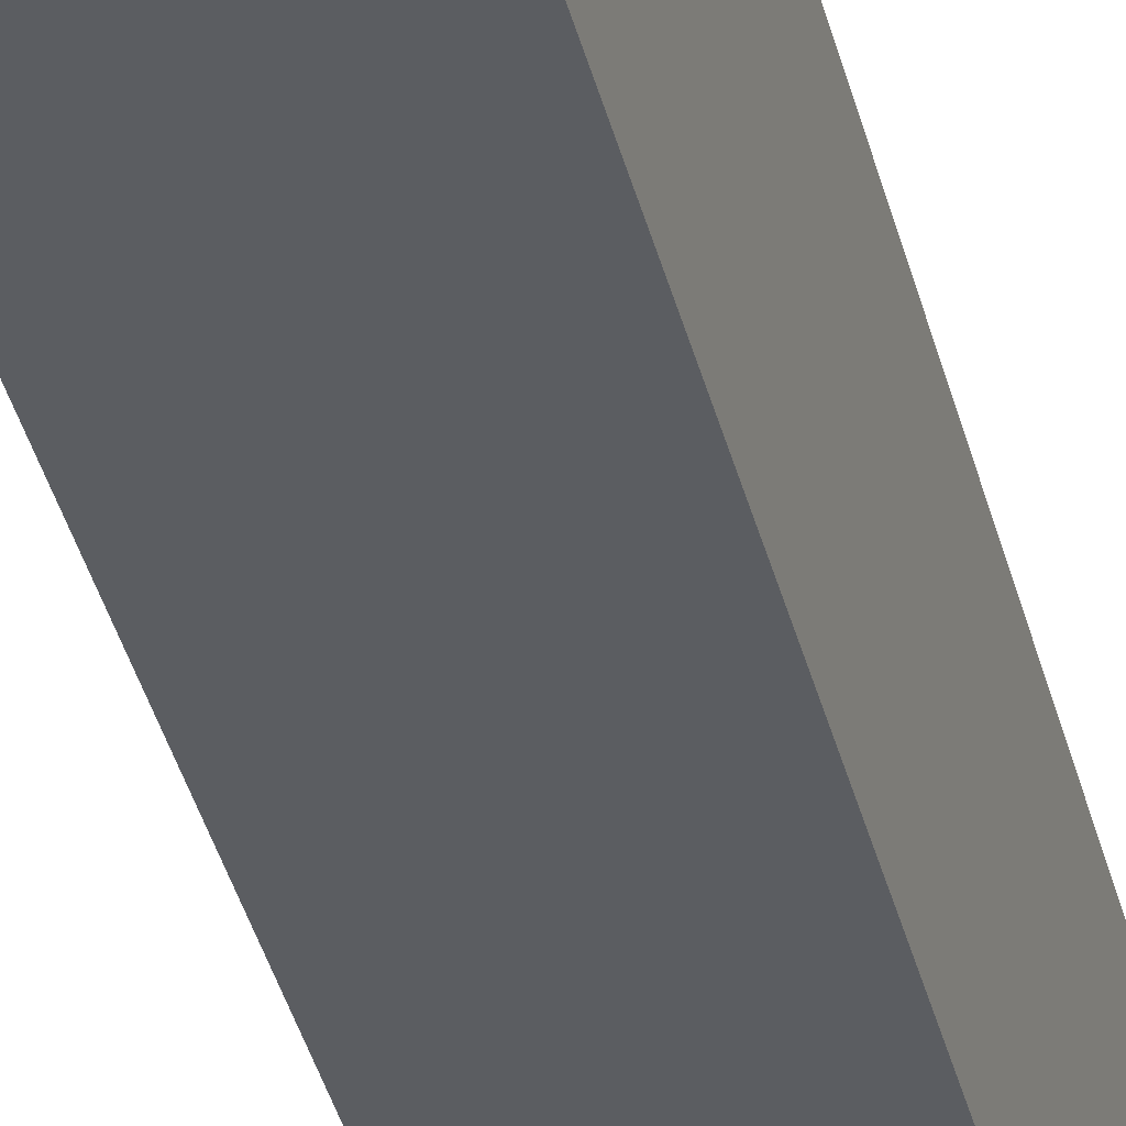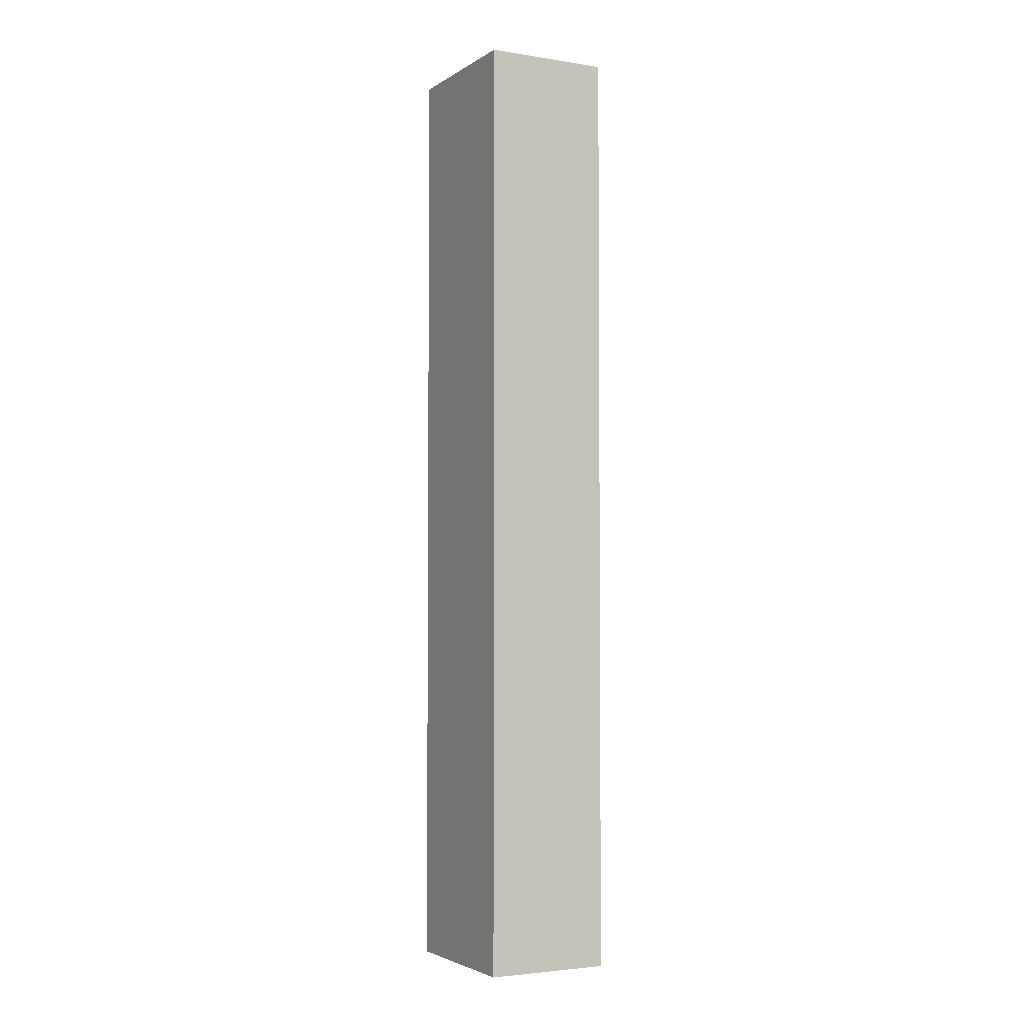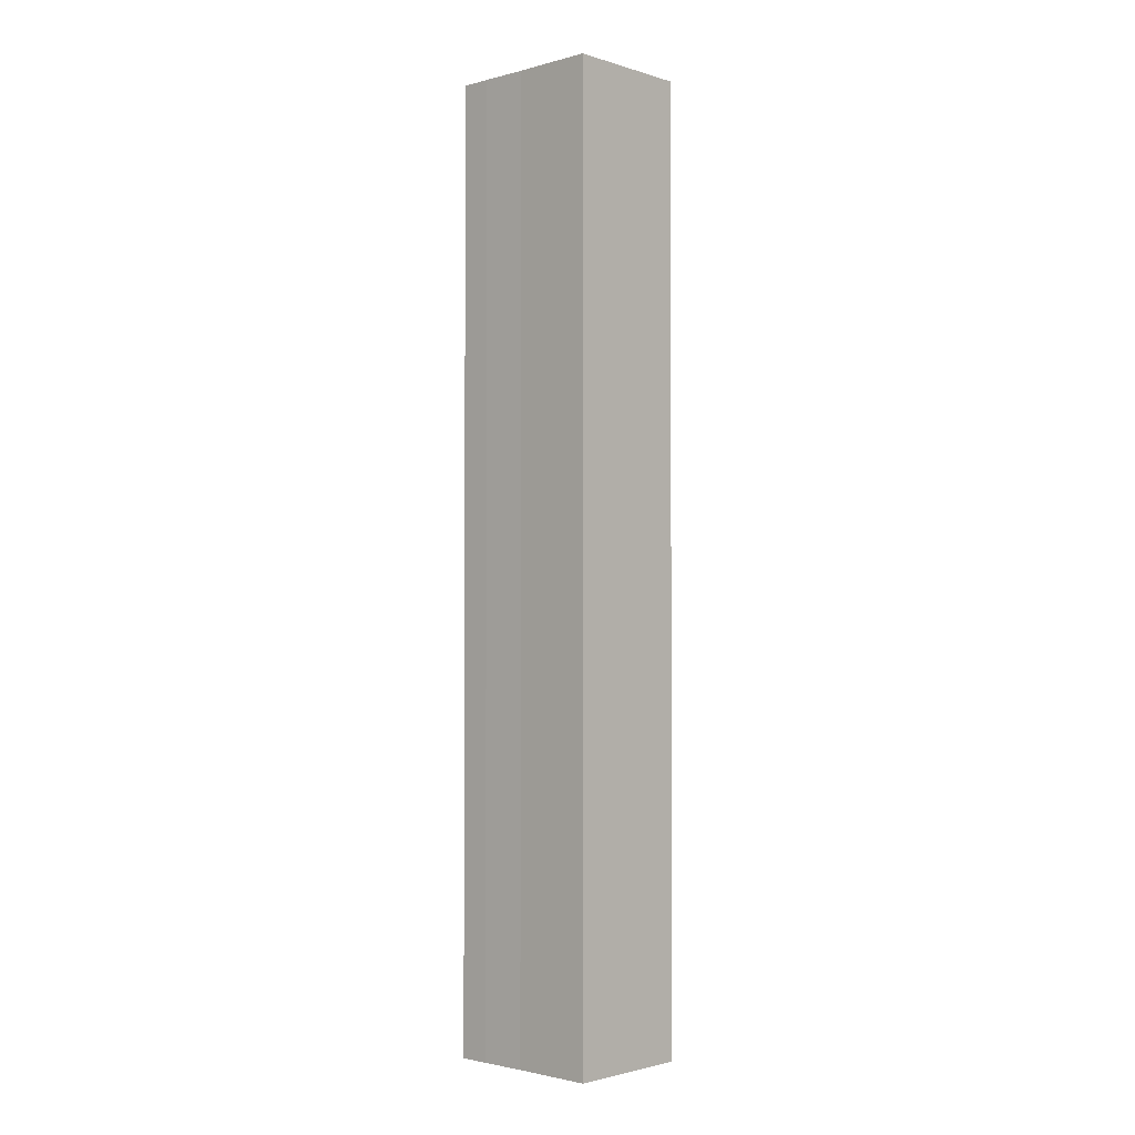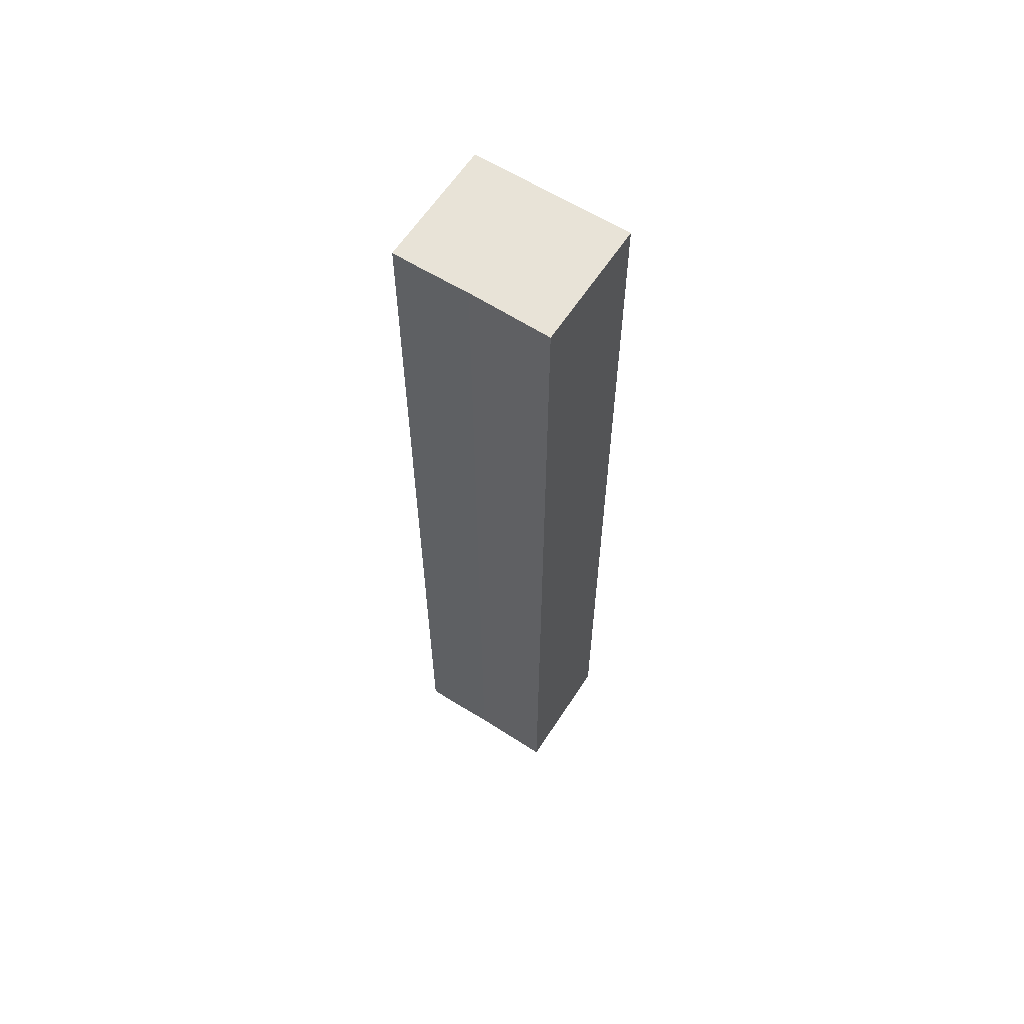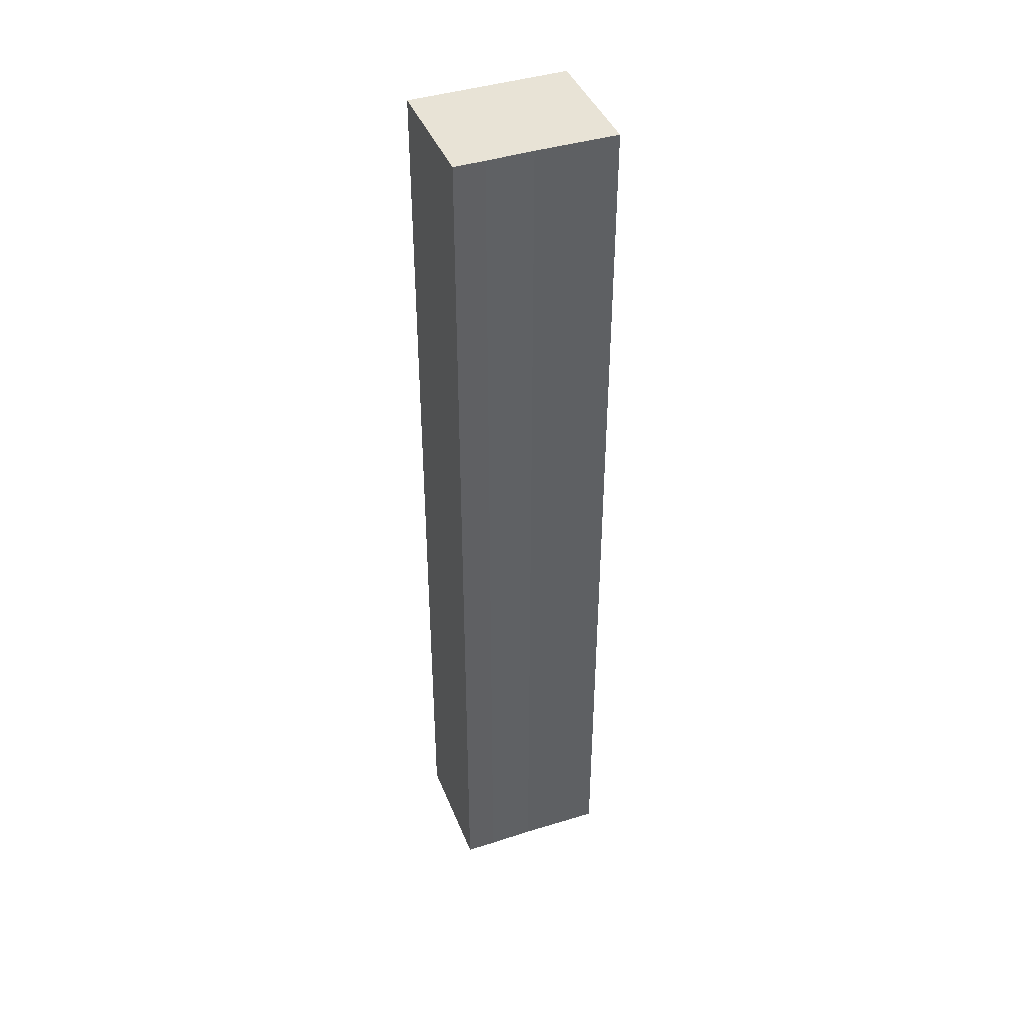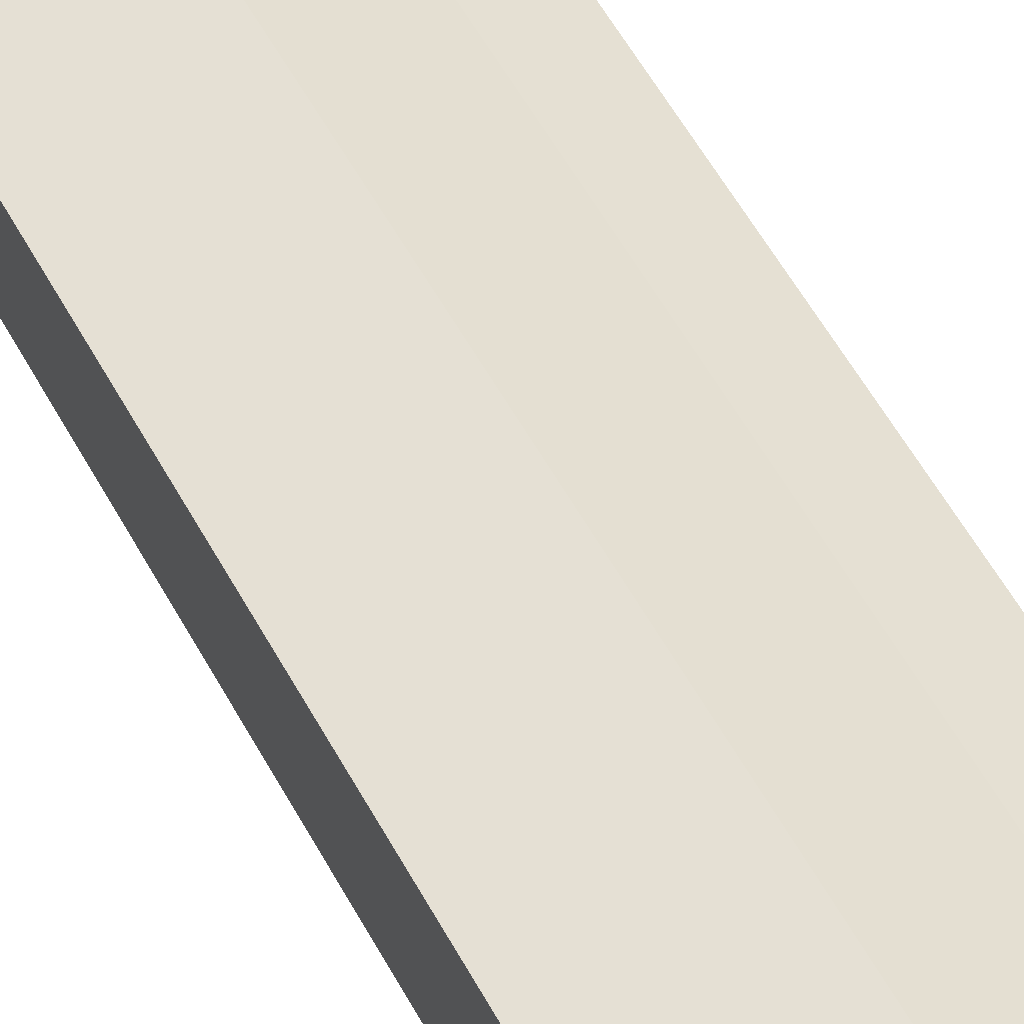
<metadata>
{"format":"obj","ext":"obj","renderer":"f3d","projection":"perspective","resolution":1024,"background":"white","views":[{"elev":-41.2,"azim":14.5,"up":"+Z"},{"elev":-3.4,"azim":-106.8,"up":"+Y"},{"elev":-2.0,"azim":54.0,"up":"+Y"},{"elev":61.6,"azim":43.8,"up":"+Y"},{"elev":41.7,"azim":-9.8,"up":"+Y"},{"elev":48.5,"azim":154.2,"up":"+Z"}]}
</metadata>
<code>
v  0.861 15.35 1.898
v  0 15.35 9.396e-16
v  0.382 15.35 1.989
v  2.488 15.35 -0.493
v  1.587 15.35 1.745
v  2.872 15.35 1.51
v  1.587 -1.069e-16 1.745
v  2.872 -9.246e-17 1.51
v  0.861 -1.162e-16 1.898
v  0.382 -1.218e-16 1.989
v  2.488 3.019e-17 -0.493
v  0 0 0
g defaultobject
f 1 2 3
f 2 1 4
f 4 1 5
f 4 5 6
f 7 6 5
f 6 7 8
f 9 5 1
f 5 9 7
f 10 1 3
f 1 10 9
f 8 4 6
f 4 8 11
f 11 2 4
f 2 11 12
f 12 3 2
f 3 12 10
f 8 12 11
f 12 8 7
f 12 7 9
f 12 9 10

</code>
